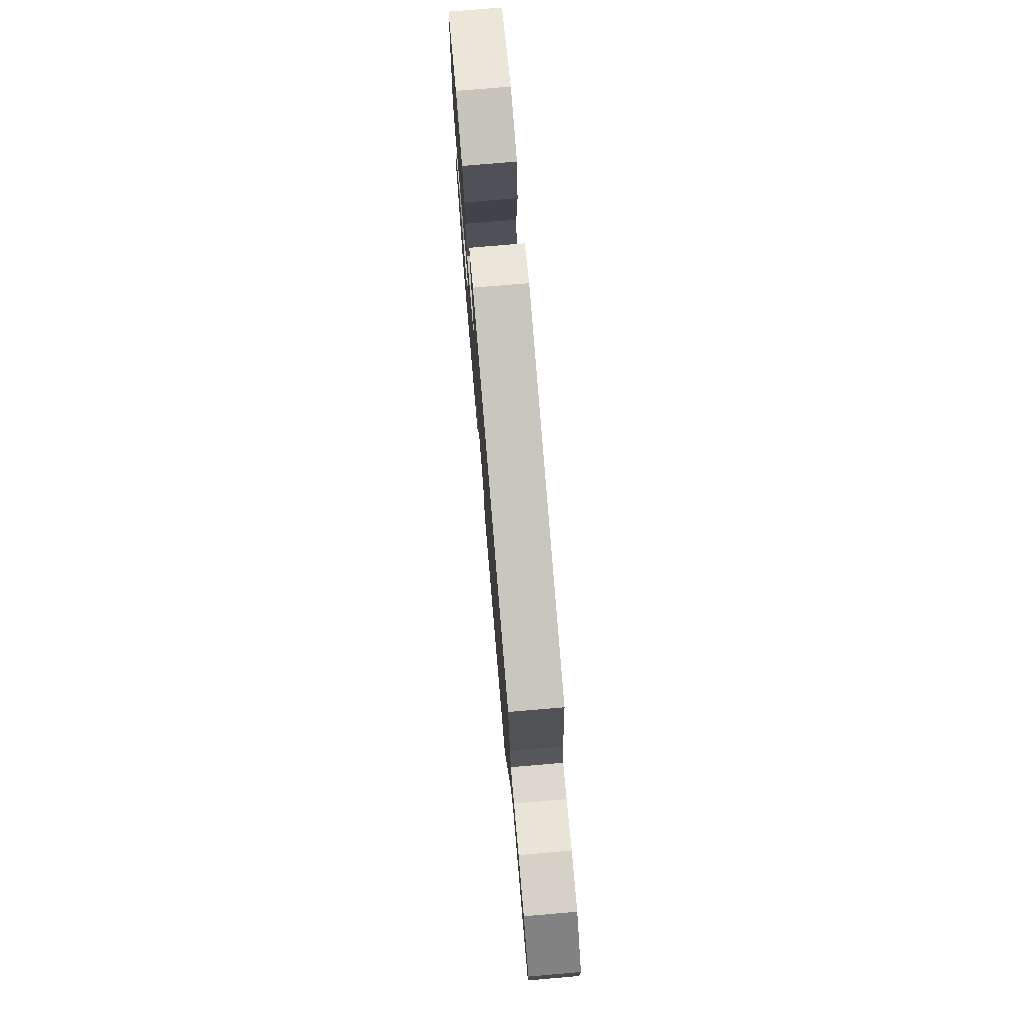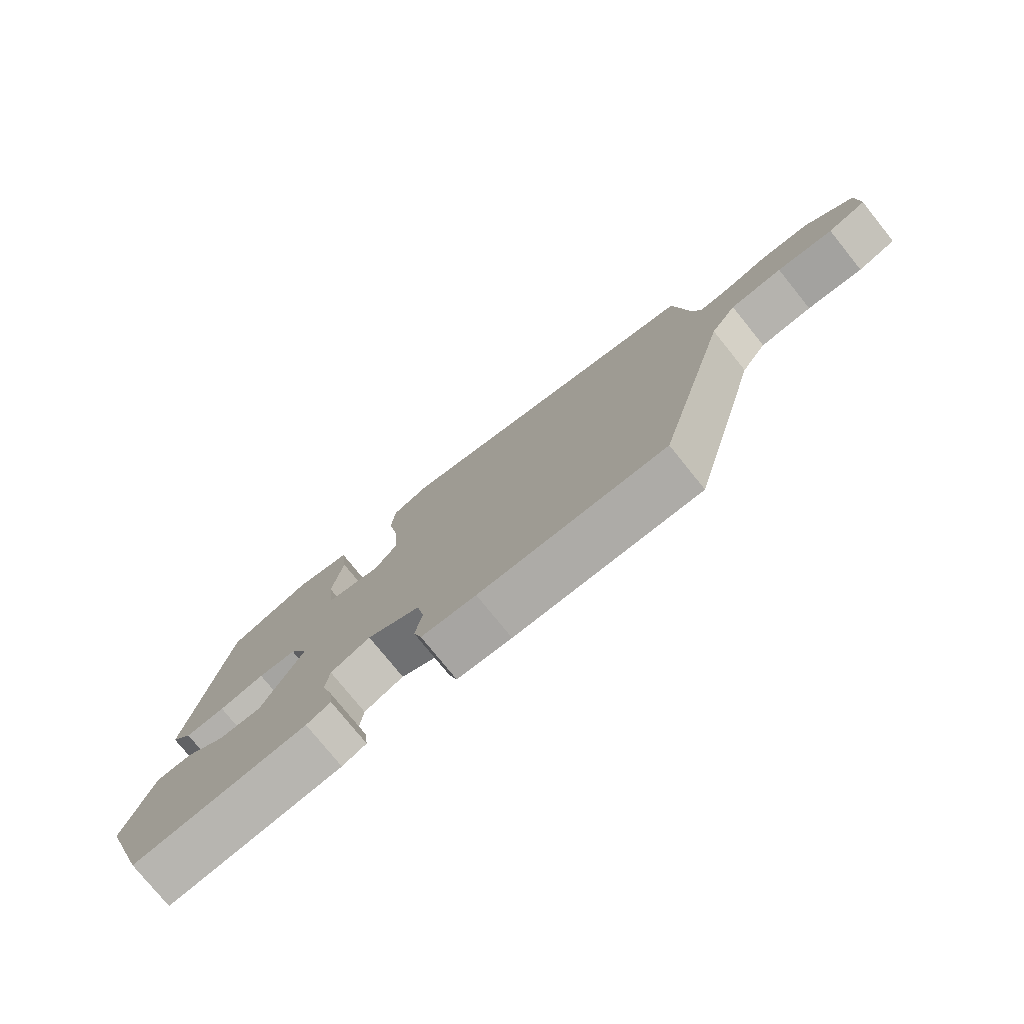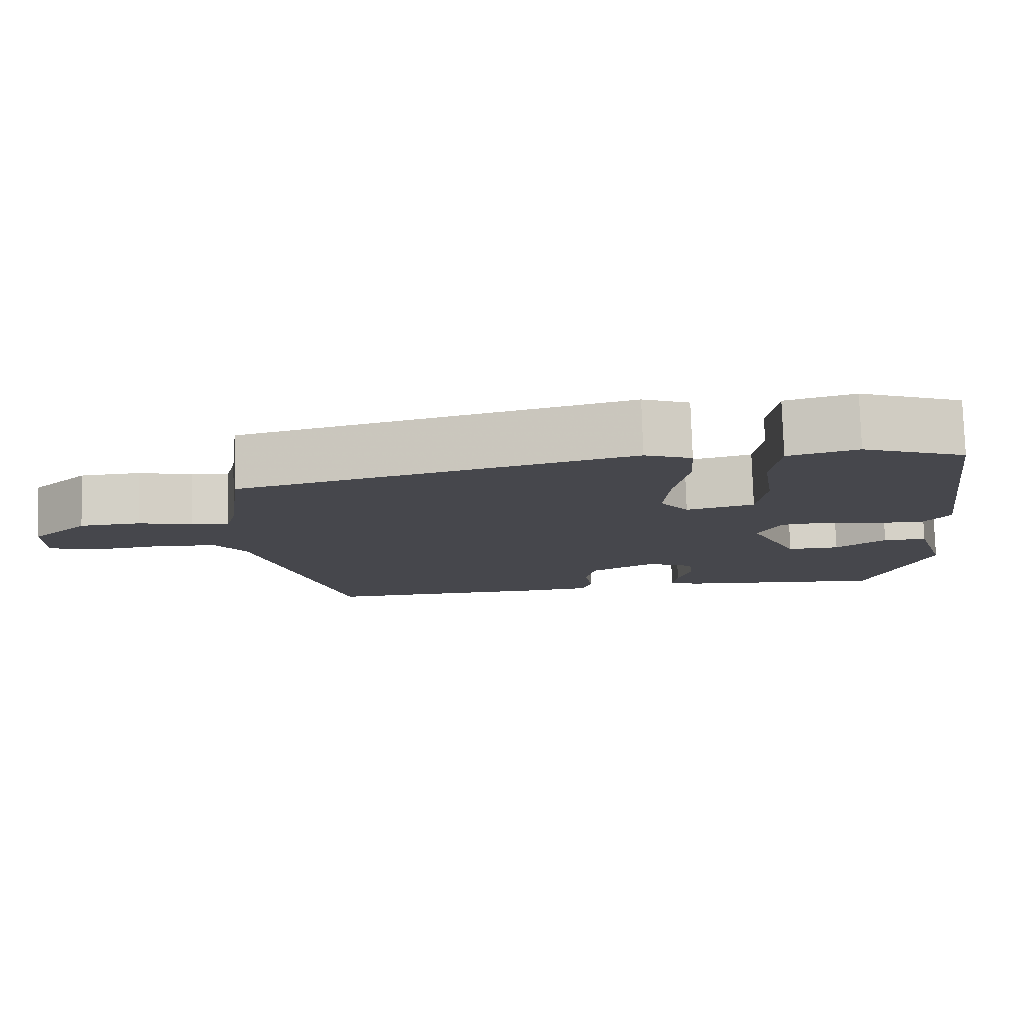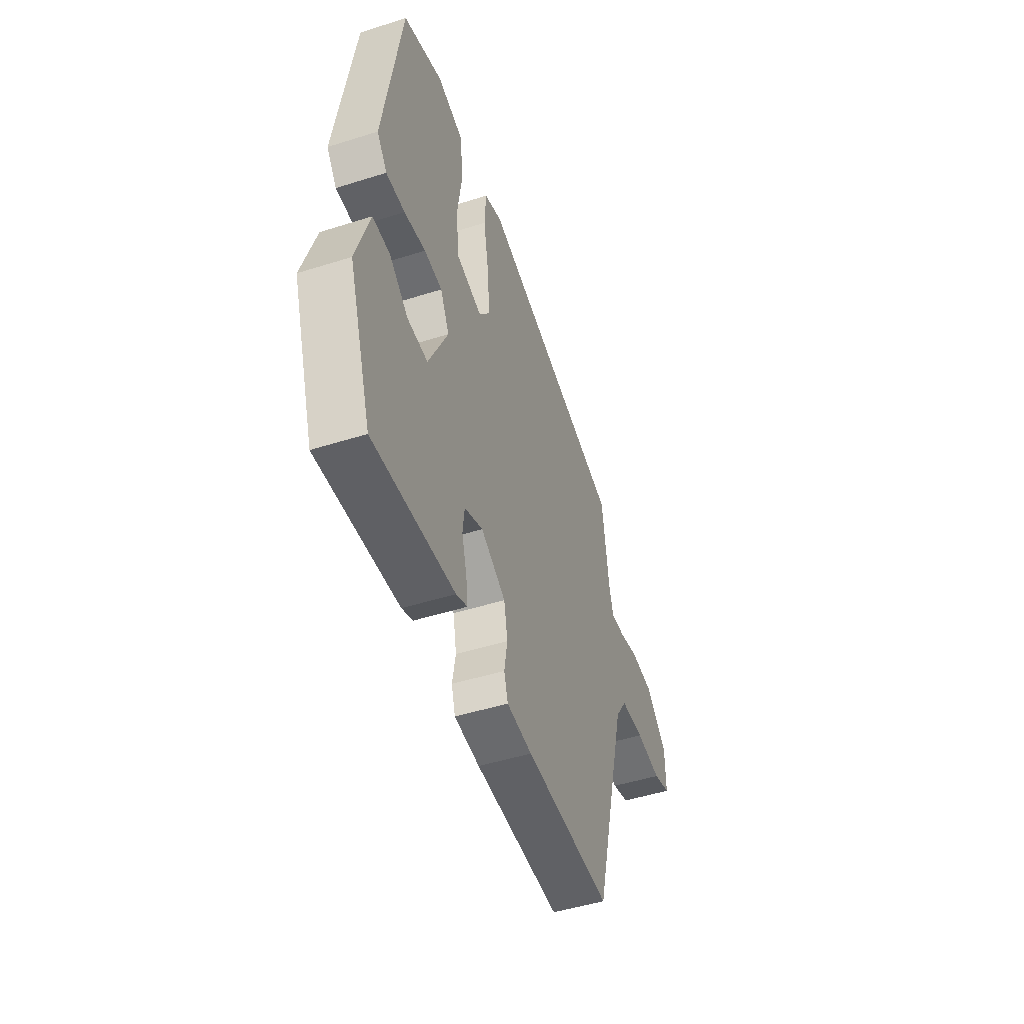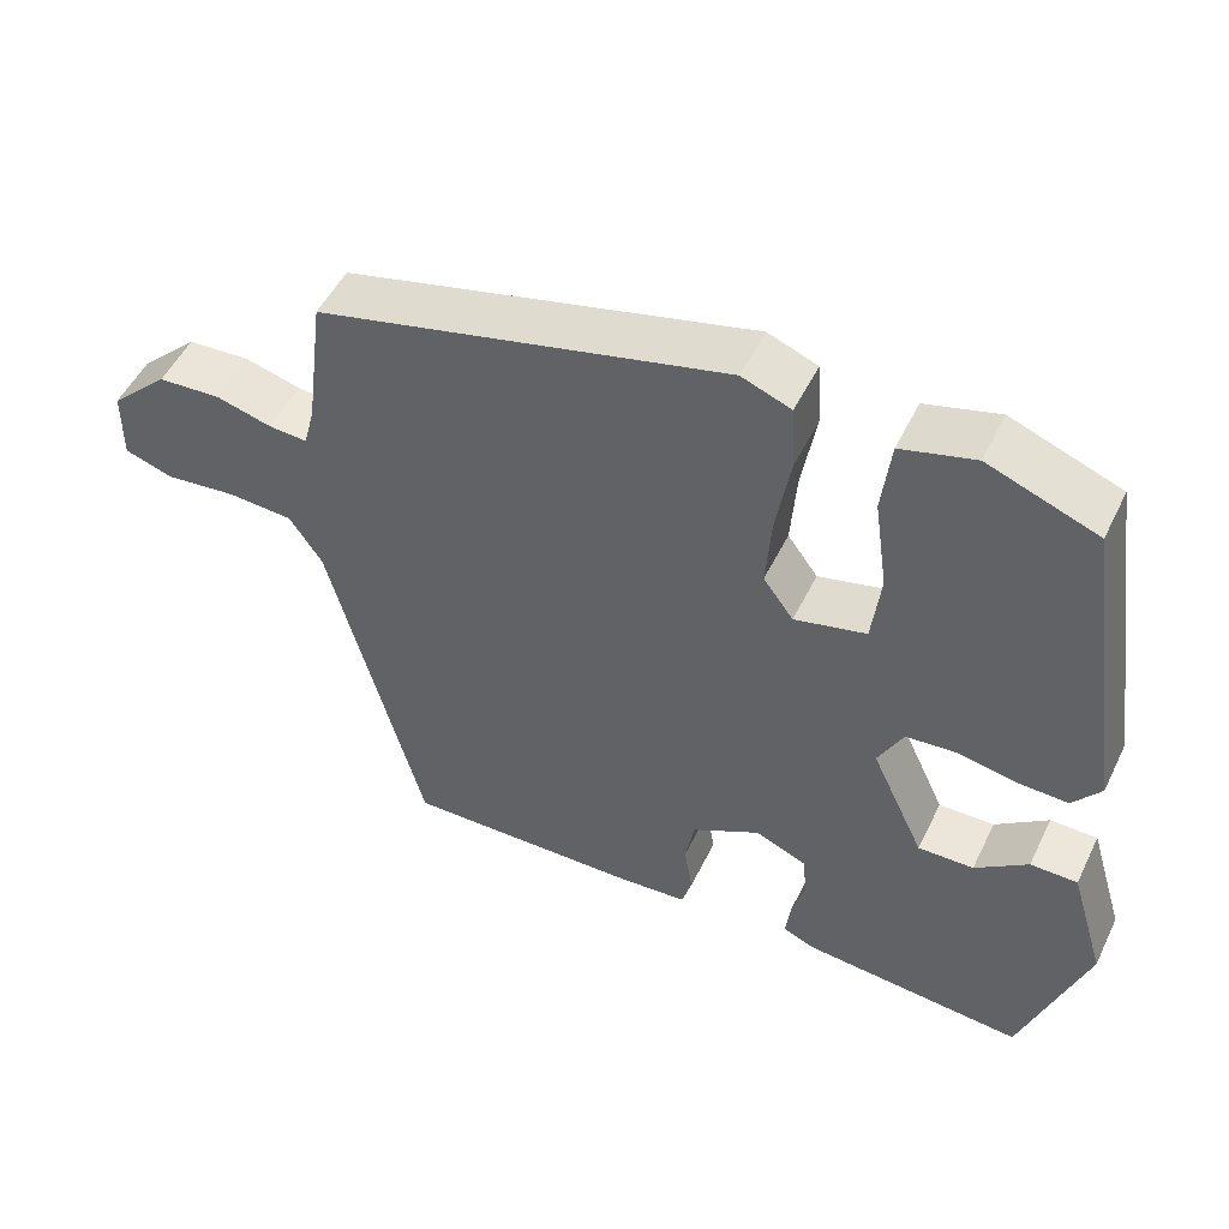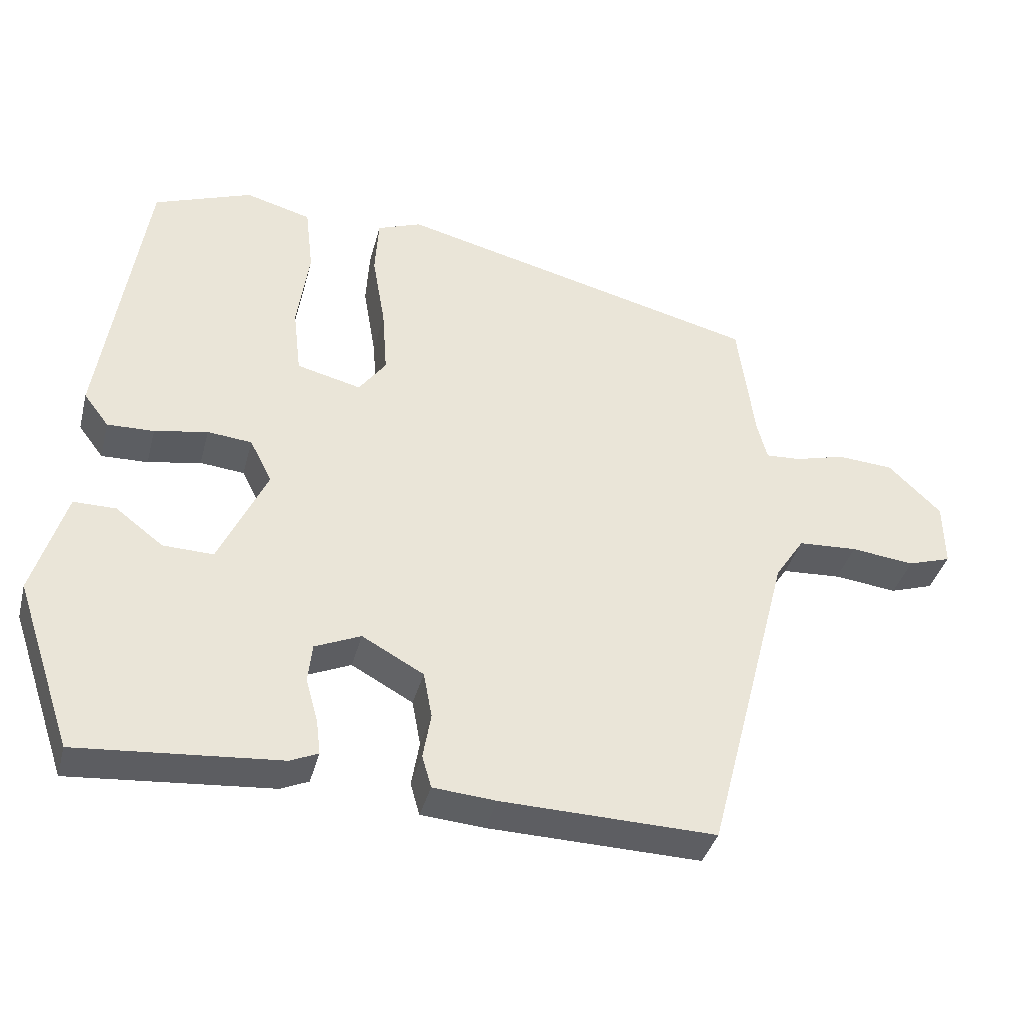
<metadata>
{"format":"obj","ext":"obj","renderer":"f3d","projection":"perspective","resolution":1024,"background":"white","views":[{"elev":75.7,"azim":85.1,"up":"+Z"},{"elev":-77.4,"azim":38.9,"up":"+Z"},{"elev":79.0,"azim":178.2,"up":"+Z"},{"elev":-49.0,"azim":-70.7,"up":"+Z"},{"elev":51.0,"azim":-154.5,"up":"+Z"},{"elev":-38.5,"azim":-14.4,"up":"+Z"}]}
</metadata>
<code>
v 0.497 0.07 0.397
v 0.52 0.07 0.221
v 0.534 0.07 0.167
v 0.583 0.07 0.17
v 0.653 0.07 0.189
v 0.732 0.07 0.184
v 0.806 0.07 0.113
v 0.807 0.07 0.022
v 0.746 0.07 0.002
v 0.657 0.07 0.012
v 0.574 0.07 0.007
v 0.533 0.07 -0.055
v 0.415 0.07 -0.508
v 0.116 0.07 -0.501
v 0.028 0.07 -0.494
v 0.015 0.07 -0.449
v 0.026 0.07 -0.385
v 0.014 0.07 -0.321
v -0.072 0.07 -0.274
v -0.136 0.07 -0.302
v -0.142 0.07 -0.356
v -0.125 0.07 -0.417
v -0.119 0.07 -0.466
v -0.158 0.07 -0.483
v -0.439 0.07 -0.507
v -0.519 0.07 -0.273
v -0.474 0.07 -0.124
v -0.415 0.07 -0.124
v -0.349 0.07 -0.174
v -0.279 0.07 -0.176
v -0.212 0.07 -0.032
v -0.243 0.07 0.029
v -0.305 0.07 0.035
v -0.379 0.07 0.021
v -0.444 0.07 0.019
v -0.479 0.07 0.065
v -0.419 0.07 0.467
v -0.282 0.07 0.519
v -0.19 0.07 0.494
v -0.179 0.07 0.399
v -0.196 0.07 0.281
v -0.185 0.07 0.187
v -0.095 0.07 0.165
v -0.057 0.07 0.217
v -0.064 0.07 0.312
v -0.082 0.07 0.417
v -0.077 0.07 0.499
v -0.015 0.07 0.523
v 0.497 0 0.397
v 0.52 0 0.221
v 0.534 0 0.167
v 0.583 0 0.17
v 0.653 0 0.189
v 0.732 0 0.184
v 0.806 0 0.113
v 0.807 0 0.022
v 0.746 0 0.002
v 0.657 0 0.012
v 0.574 0 0.007
v 0.533 0 -0.055
v 0.415 0 -0.508
v 0.116 0 -0.501
v 0.028 0 -0.494
v 0.015 0 -0.449
v 0.026 0 -0.385
v 0.014 0 -0.321
v -0.072 0 -0.274
v -0.136 0 -0.302
v -0.142 0 -0.356
v -0.125 0 -0.417
v -0.119 0 -0.466
v -0.158 0 -0.483
v -0.439 0 -0.507
v -0.519 0 -0.273
v -0.474 0 -0.124
v -0.415 0 -0.124
v -0.349 0 -0.174
v -0.279 0 -0.176
v -0.212 0 -0.032
v -0.243 0 0.029
v -0.305 0 0.035
v -0.379 0 0.021
v -0.444 0 0.019
v -0.479 0 0.065
v -0.419 0 0.467
v -0.282 0 0.519
v -0.19 0 0.494
v -0.179 0 0.399
v -0.196 0 0.281
v -0.185 0 0.187
v -0.095 0 0.165
v -0.057 0 0.217
v -0.064 0 0.312
v -0.082 0 0.417
v -0.077 0 0.499
v -0.015 0 0.523
f 45 46 47 48
f 44 45 48 1
f 43 44 1 2
f 38 39 40 41
f 38 41 42
f 37 38 42
f 36 37 42
f 33 34 35 36
f 32 33 36 42
f 31 32 42 43
f 26 27 28 29
f 26 29 30
f 25 26 30
f 24 25 30
f 21 22 23 24
f 20 21 24 30
f 19 20 30 31
f 14 15 16 17
f 12 13 14 17
f 11 12 17 18
f 7 8 9 10
f 7 10 11
f 4 5 6 7
f 3 4 7 11
f 18 19 31 43
f 11 18 43
f 2 3 11 43
f 96 95 94 93
f 49 96 93 92
f 50 49 92 91
f 89 88 87 86
f 90 89 86
f 90 86 85
f 90 85 84
f 84 83 82 81
f 90 84 81 80
f 91 90 80 79
f 77 76 75 74
f 78 77 74
f 78 74 73
f 78 73 72
f 72 71 70 69
f 78 72 69 68
f 79 78 68 67
f 65 64 63 62
f 65 62 61 60
f 66 65 60 59
f 58 57 56 55
f 59 58 55
f 55 54 53 52
f 59 55 52 51
f 91 79 67 66
f 91 66 59
f 91 59 51 50
f 1 49 50 2
f 2 50 51 3
f 3 51 52 4
f 4 52 53 5
f 5 53 54 6
f 6 54 55 7
f 7 55 56 8
f 8 56 57 9
f 9 57 58 10
f 10 58 59 11
f 11 59 60 12
f 12 60 61 13
f 13 61 62 14
f 14 62 63 15
f 15 63 64 16
f 16 64 65 17
f 17 65 66 18
f 18 66 67 19
f 19 67 68 20
f 20 68 69 21
f 21 69 70 22
f 22 70 71 23
f 23 71 72 24
f 24 72 73 25
f 25 73 74 26
f 26 74 75 27
f 27 75 76 28
f 28 76 77 29
f 29 77 78 30
f 30 78 79 31
f 31 79 80 32
f 32 80 81 33
f 33 81 82 34
f 34 82 83 35
f 35 83 84 36
f 36 84 85 37
f 37 85 86 38
f 38 86 87 39
f 39 87 88 40
f 40 88 89 41
f 41 89 90 42
f 42 90 91 43
f 43 91 92 44
f 44 92 93 45
f 45 93 94 46
f 46 94 95 47
f 47 95 96 48
f 48 96 49 1

</code>
